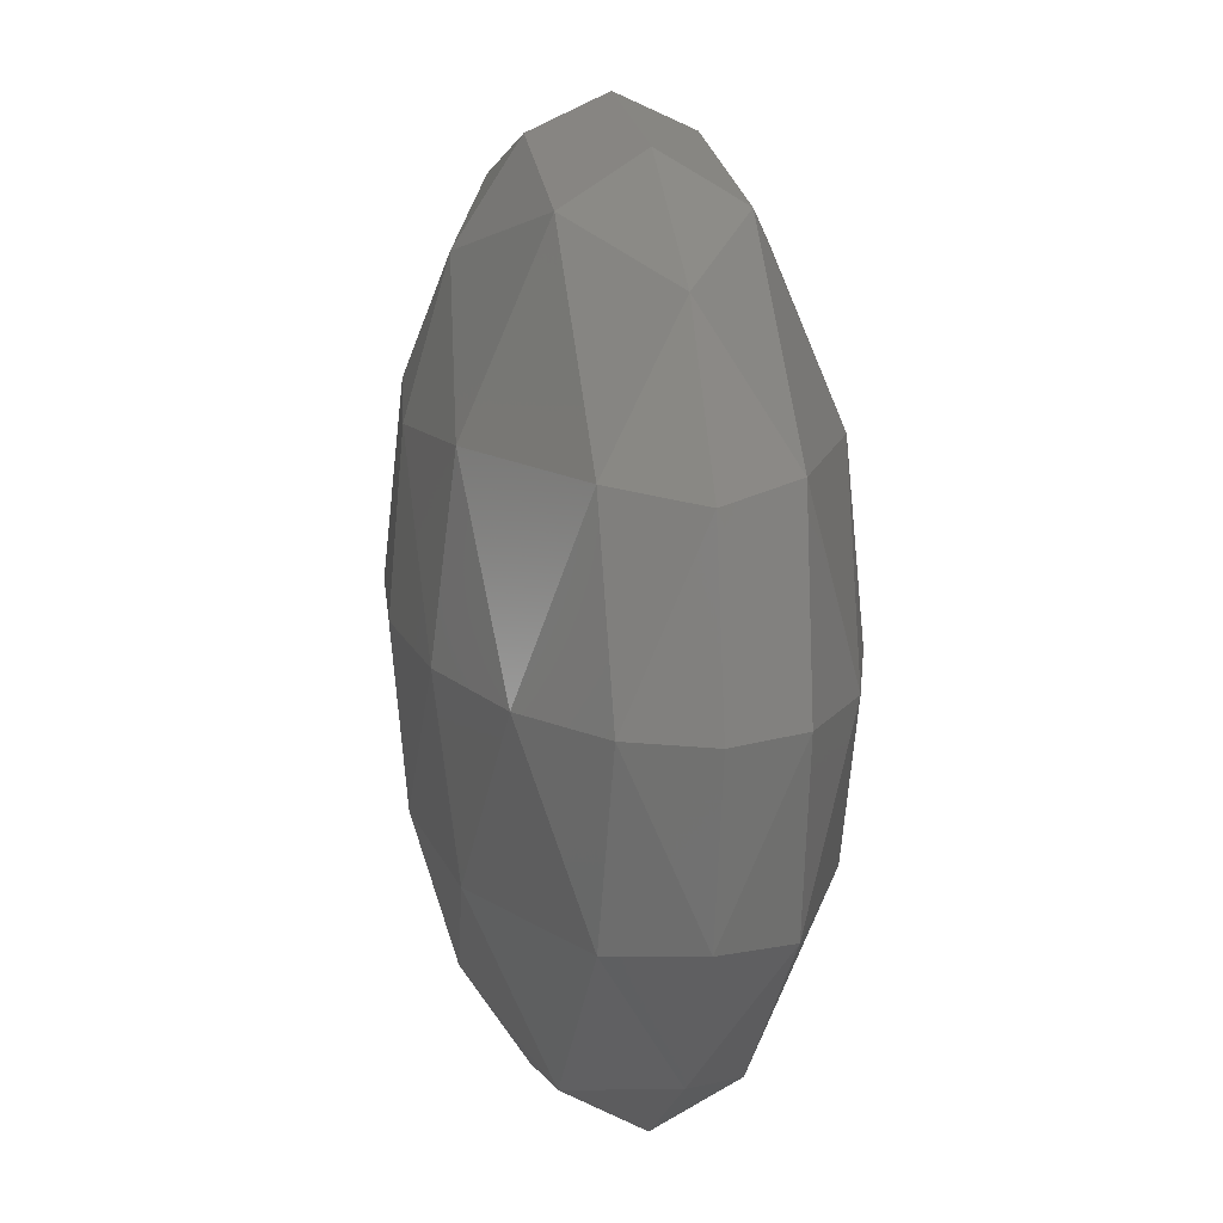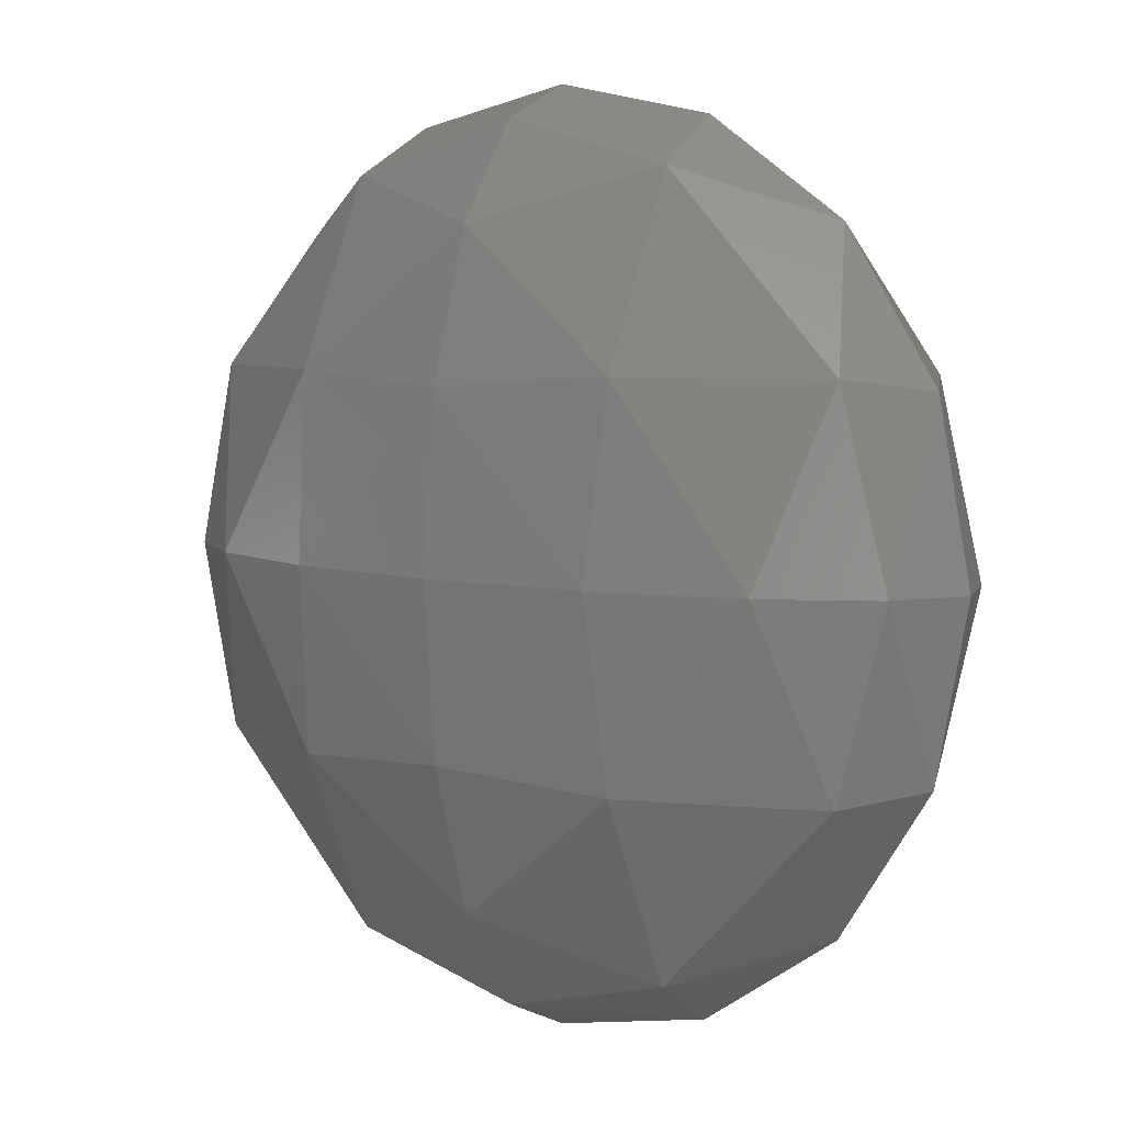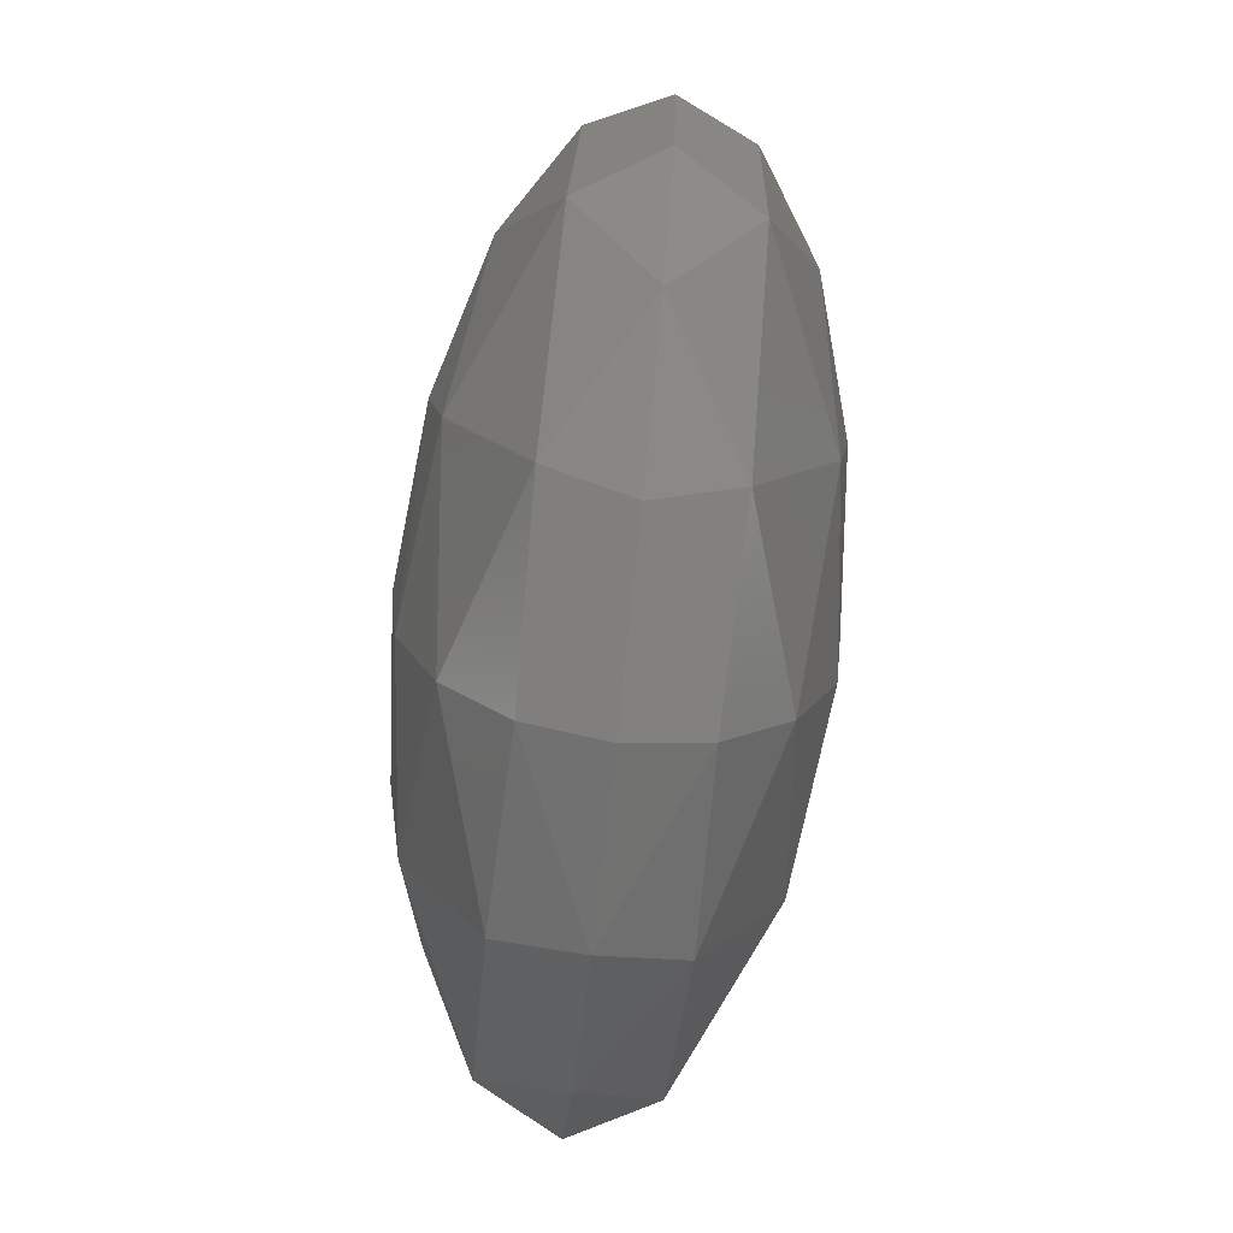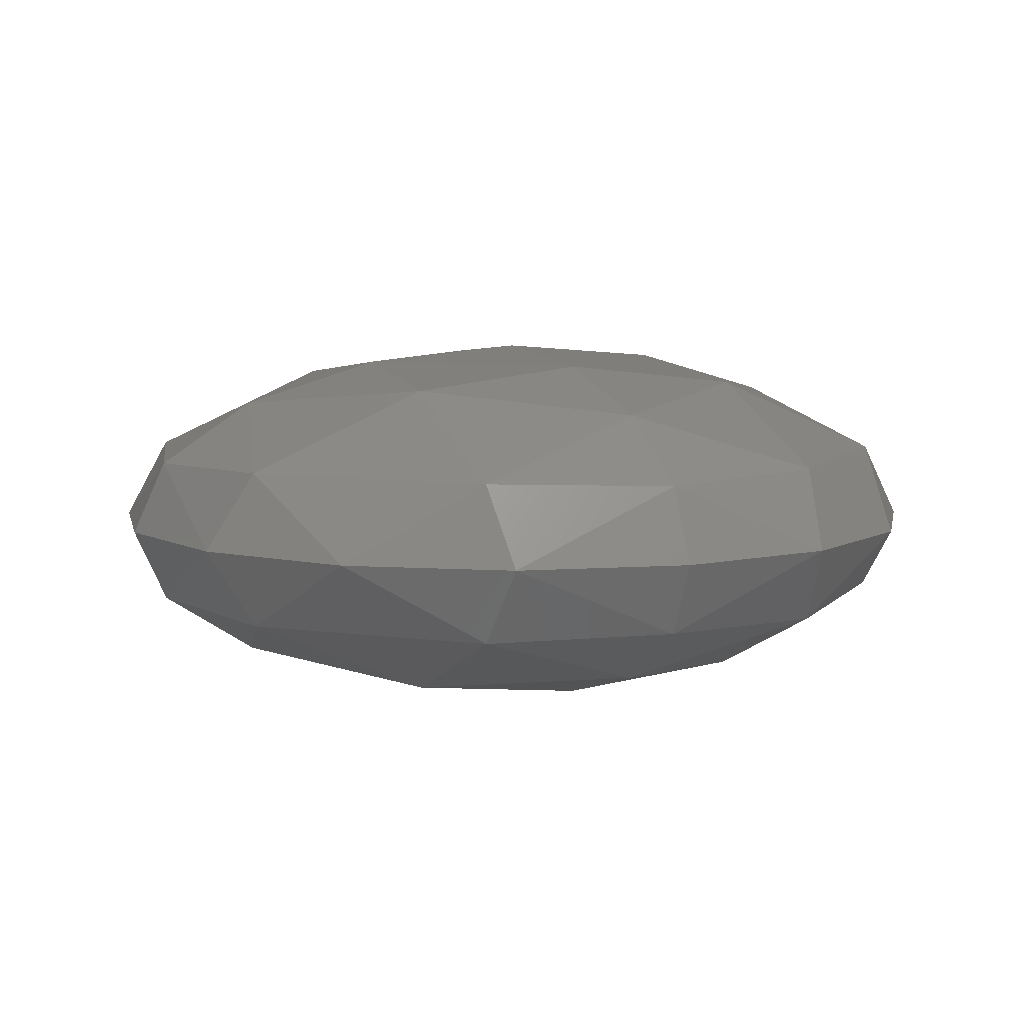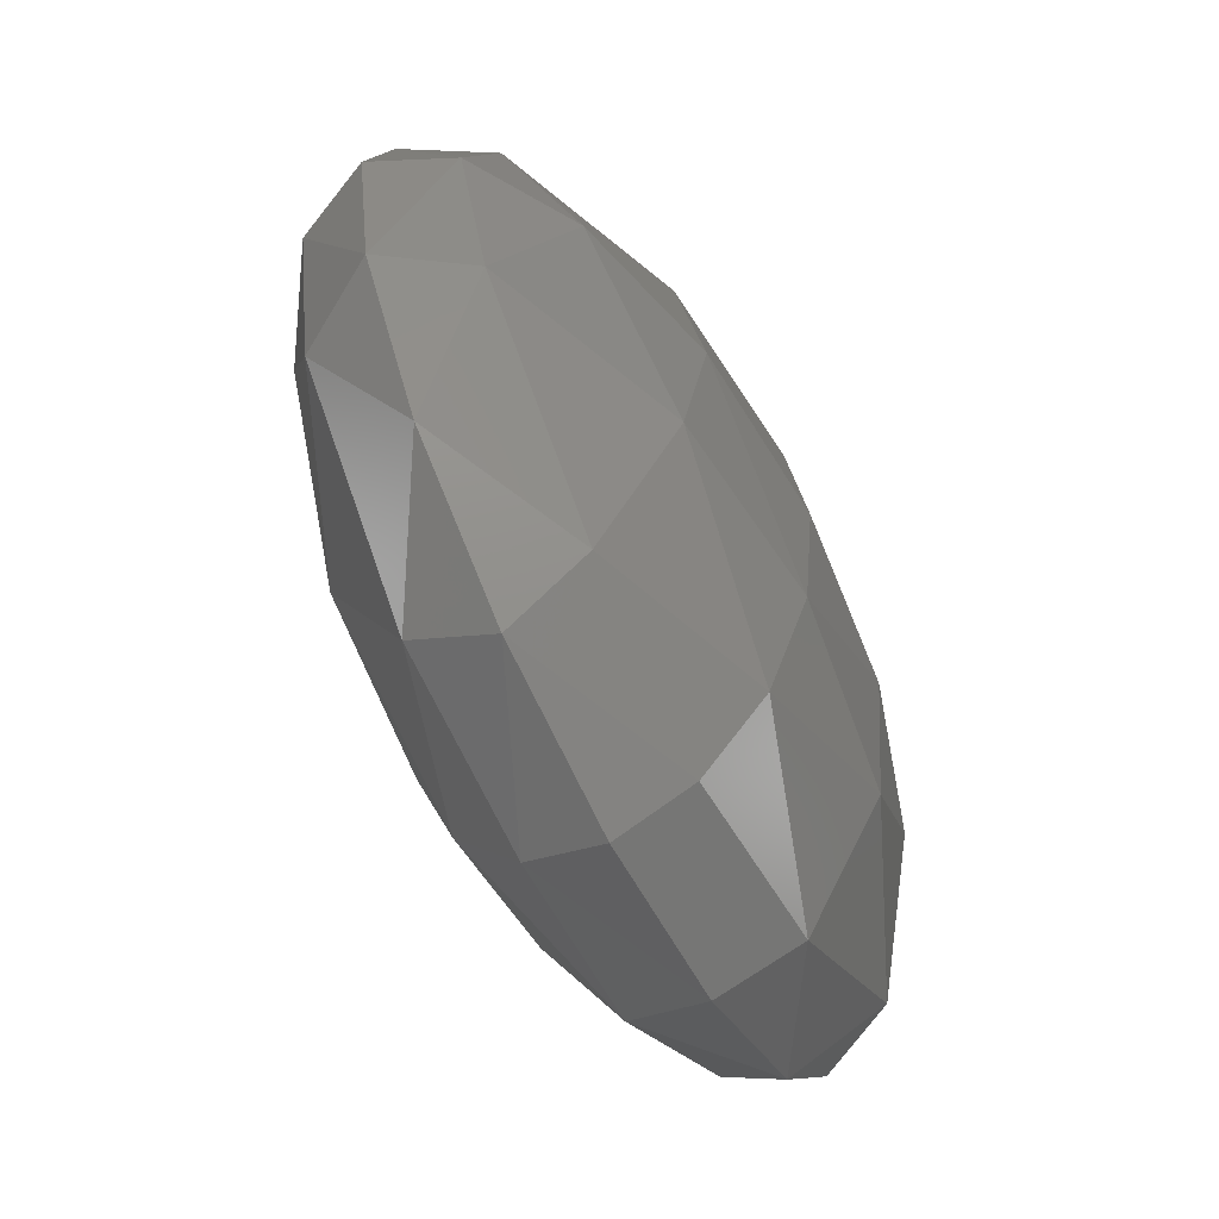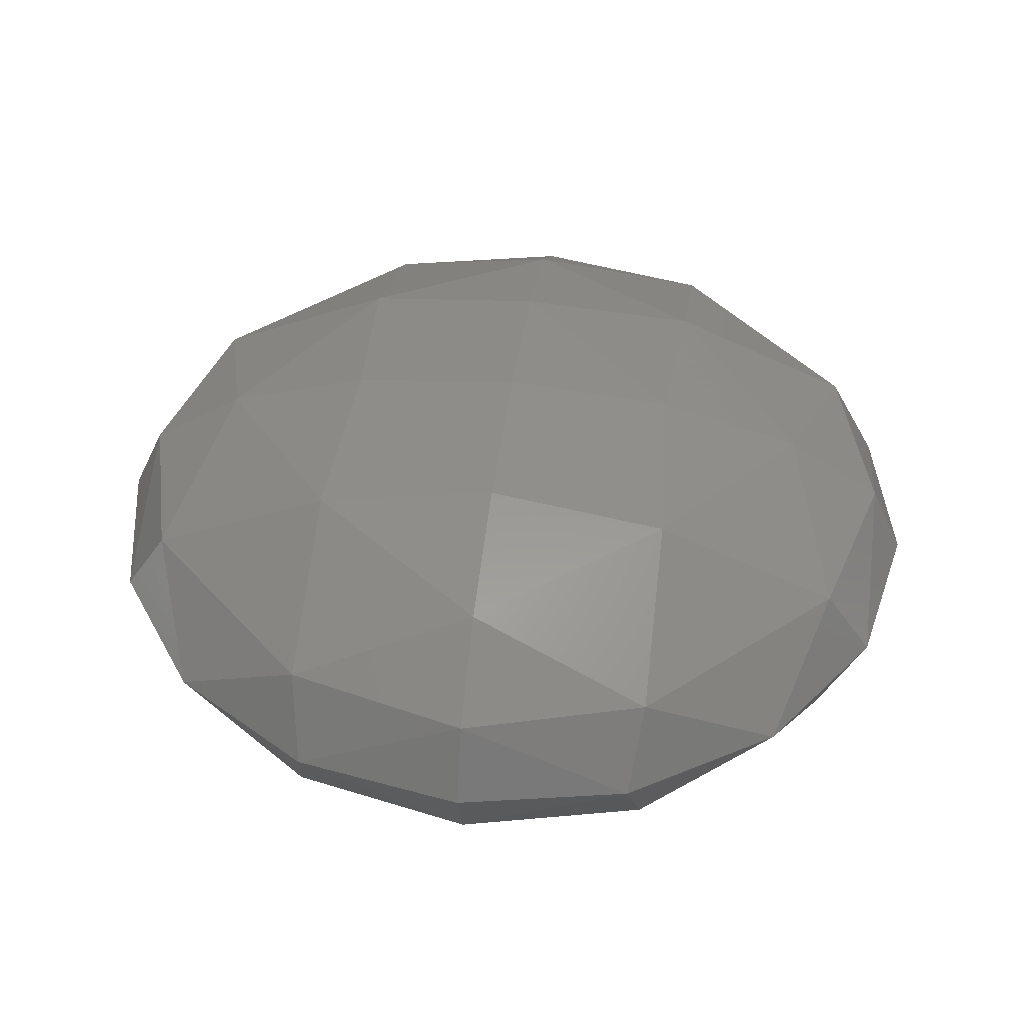
<metadata>
{"format":"stl","ext":"stl","renderer":"f3d","projection":"perspective","resolution":1024,"background":"white","views":[{"elev":13.1,"azim":79.4,"up":"+Z"},{"elev":5.8,"azim":-140.4,"up":"+Z"},{"elev":-78.3,"azim":-96.3,"up":"+Z"},{"elev":7.3,"azim":67.0,"up":"+Y"},{"elev":-67.5,"azim":-62.9,"up":"+Z"},{"elev":41.9,"azim":97.2,"up":"+Y"}]}
</metadata>
<code>
# stl→obj: 66 verts, 128 faces
v 31.02 29.11 28.98
v 31.02 29.56 27.96
v 32.04 29.56 28.98
v 31.02 30.44 27.96
v 31.02 30.89 28.98
v 32.04 30.44 28.98
v 31.02 30.89 31.02
v 31.02 30.44 32.04
v 32.04 30.44 31.02
v 31.02 29.56 32.04
v 31.02 29.11 31.02
v 32.04 29.56 31.02
v 28.98 29.56 27.96
v 28.98 29.11 28.98
v 27.96 29.56 28.98
v 28.98 30.89 28.98
v 28.98 30.44 27.96
v 27.96 30.44 28.98
v 28.98 30.44 32.04
v 28.98 30.89 31.02
v 27.96 30.44 31.02
v 28.98 29.11 31.02
v 28.98 29.56 32.04
v 27.96 29.56 31.02
v 32.31 29.58 30
v 32.31 30 29.04
v 30.96 28.99 30
v 30 28.99 29.04
v 30 29.58 27.69
v 30.96 30 27.69
v 32.31 30.42 30
v 30 30.42 27.69
v 30 31.01 29.04
v 30.96 31.01 30
v 32.31 30 30.96
v 30 31.01 30.96
v 30 30.42 32.31
v 30.96 30 32.31
v 30 29.58 32.31
v 30 28.99 30.96
v 27.69 30 29.04
v 27.69 29.58 30
v 29.04 30 27.69
v 29.04 28.99 30
v 27.69 30.42 30
v 29.04 31.01 30
v 27.69 30 30.96
v 29.04 30 32.31
v 31.77 29.23 30
v 30 29.23 28.23
v 31.77 30 28.23
v 30 30.77 28.23
v 31.77 30.77 30
v 30 30.77 31.77
v 31.77 30 31.77
v 30 29.23 31.77
v 28.23 30 28.23
v 28.23 29.23 30
v 28.23 30.77 30
v 28.23 30 31.77
v 32.5 30 30
v 30 28.91 30
v 30 30 27.5
v 30 31.09 30
v 30 30 32.5
v 27.5 30 30
f 1 2 3
f 4 5 6
f 7 8 9
f 10 11 12
f 13 14 15
f 16 17 18
f 19 20 21
f 22 23 24
f 25 3 26
f 27 28 1
f 2 29 30
f 26 6 31
f 30 32 4
f 5 33 34
f 31 9 35
f 34 36 7
f 8 37 38
f 35 12 25
f 38 39 10
f 11 40 27
f 41 15 42
f 43 29 13
f 14 28 44
f 45 18 41
f 46 33 16
f 17 32 43
f 47 21 45
f 48 37 19
f 20 36 46
f 42 24 47
f 44 40 22
f 23 39 48
f 49 1 3
f 1 50 2
f 3 2 51
f 51 4 6
f 4 52 5
f 6 5 53
f 53 7 9
f 7 54 8
f 9 8 55
f 55 10 12
f 10 56 11
f 12 11 49
f 57 13 15
f 13 50 14
f 15 14 58
f 59 16 18
f 16 52 17
f 18 17 57
f 60 19 21
f 19 54 20
f 21 20 59
f 58 22 24
f 22 56 23
f 24 23 60
f 61 25 26
f 25 49 3
f 26 3 51
f 49 27 1
f 27 62 28
f 1 28 50
f 51 2 30
f 2 50 29
f 30 29 63
f 61 26 31
f 26 51 6
f 31 6 53
f 51 30 4
f 30 63 32
f 4 32 52
f 53 5 34
f 5 52 33
f 34 33 64
f 61 31 35
f 31 53 9
f 35 9 55
f 53 34 7
f 34 64 36
f 7 36 54
f 55 8 38
f 8 54 37
f 38 37 65
f 61 35 25
f 35 55 12
f 25 12 49
f 55 38 10
f 38 65 39
f 10 39 56
f 49 11 27
f 11 56 40
f 27 40 62
f 66 41 42
f 41 57 15
f 42 15 58
f 57 43 13
f 43 63 29
f 13 29 50
f 58 14 44
f 14 50 28
f 44 28 62
f 66 45 41
f 45 59 18
f 41 18 57
f 59 46 16
f 46 64 33
f 16 33 52
f 57 17 43
f 17 52 32
f 43 32 63
f 66 47 45
f 47 60 21
f 45 21 59
f 60 48 19
f 48 65 37
f 19 37 54
f 59 20 46
f 20 54 36
f 46 36 64
f 66 42 47
f 42 58 24
f 47 24 60
f 58 44 22
f 44 62 40
f 22 40 56
f 60 23 48
f 23 56 39
f 48 39 65

</code>
